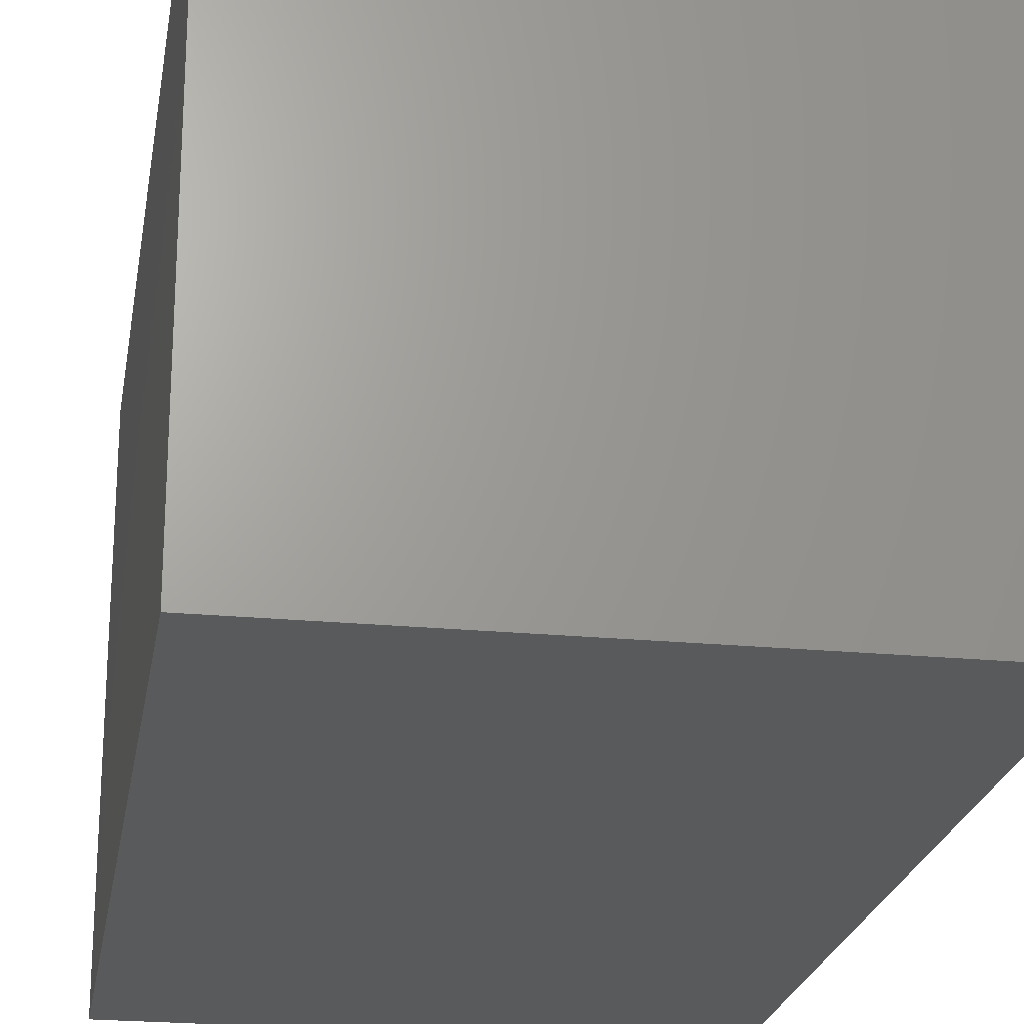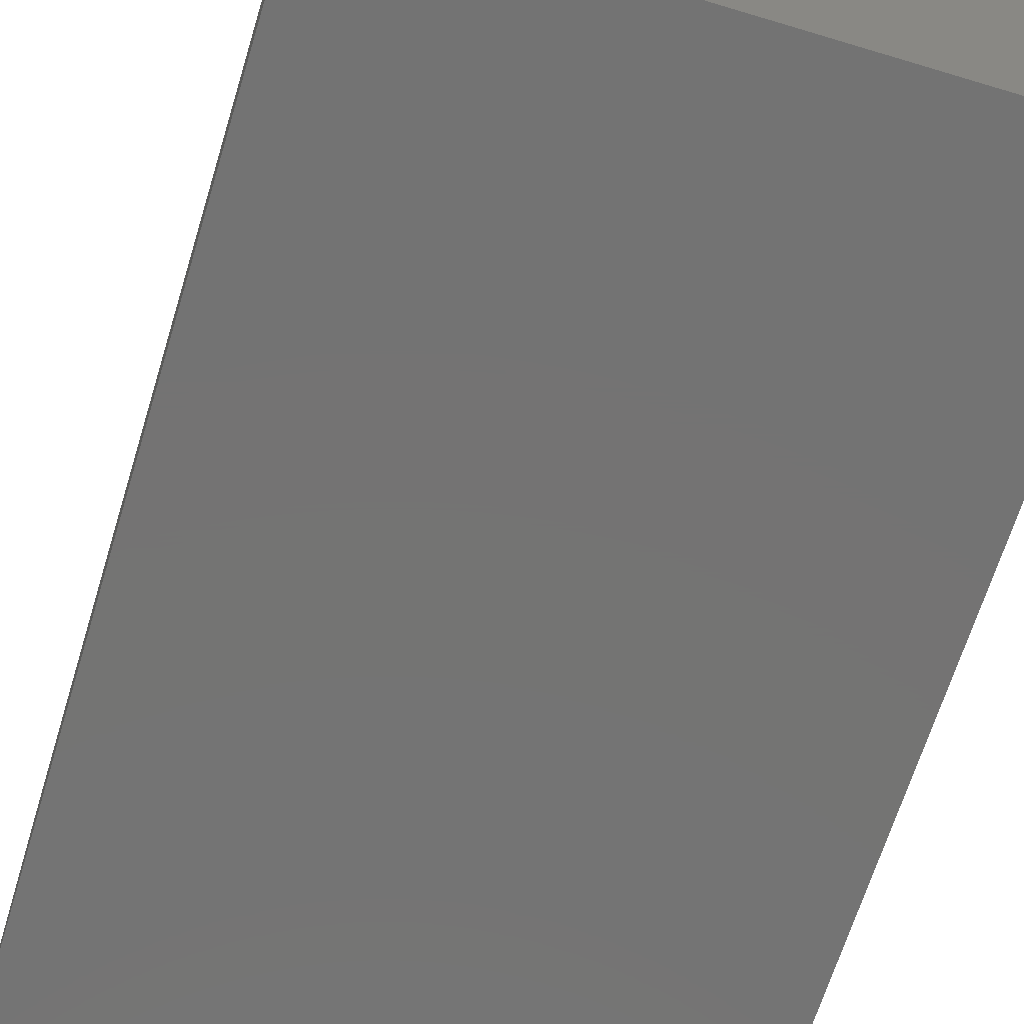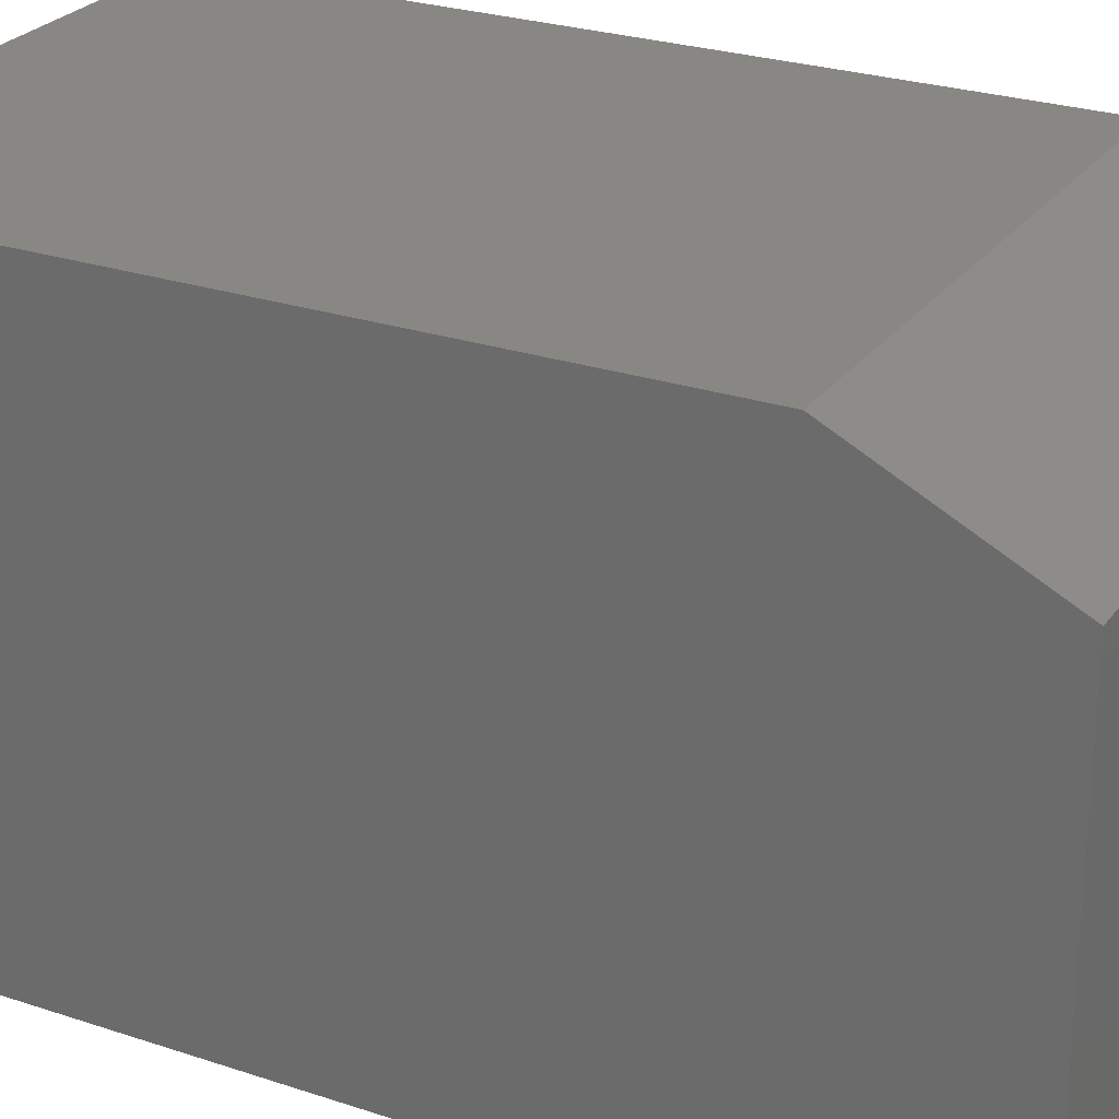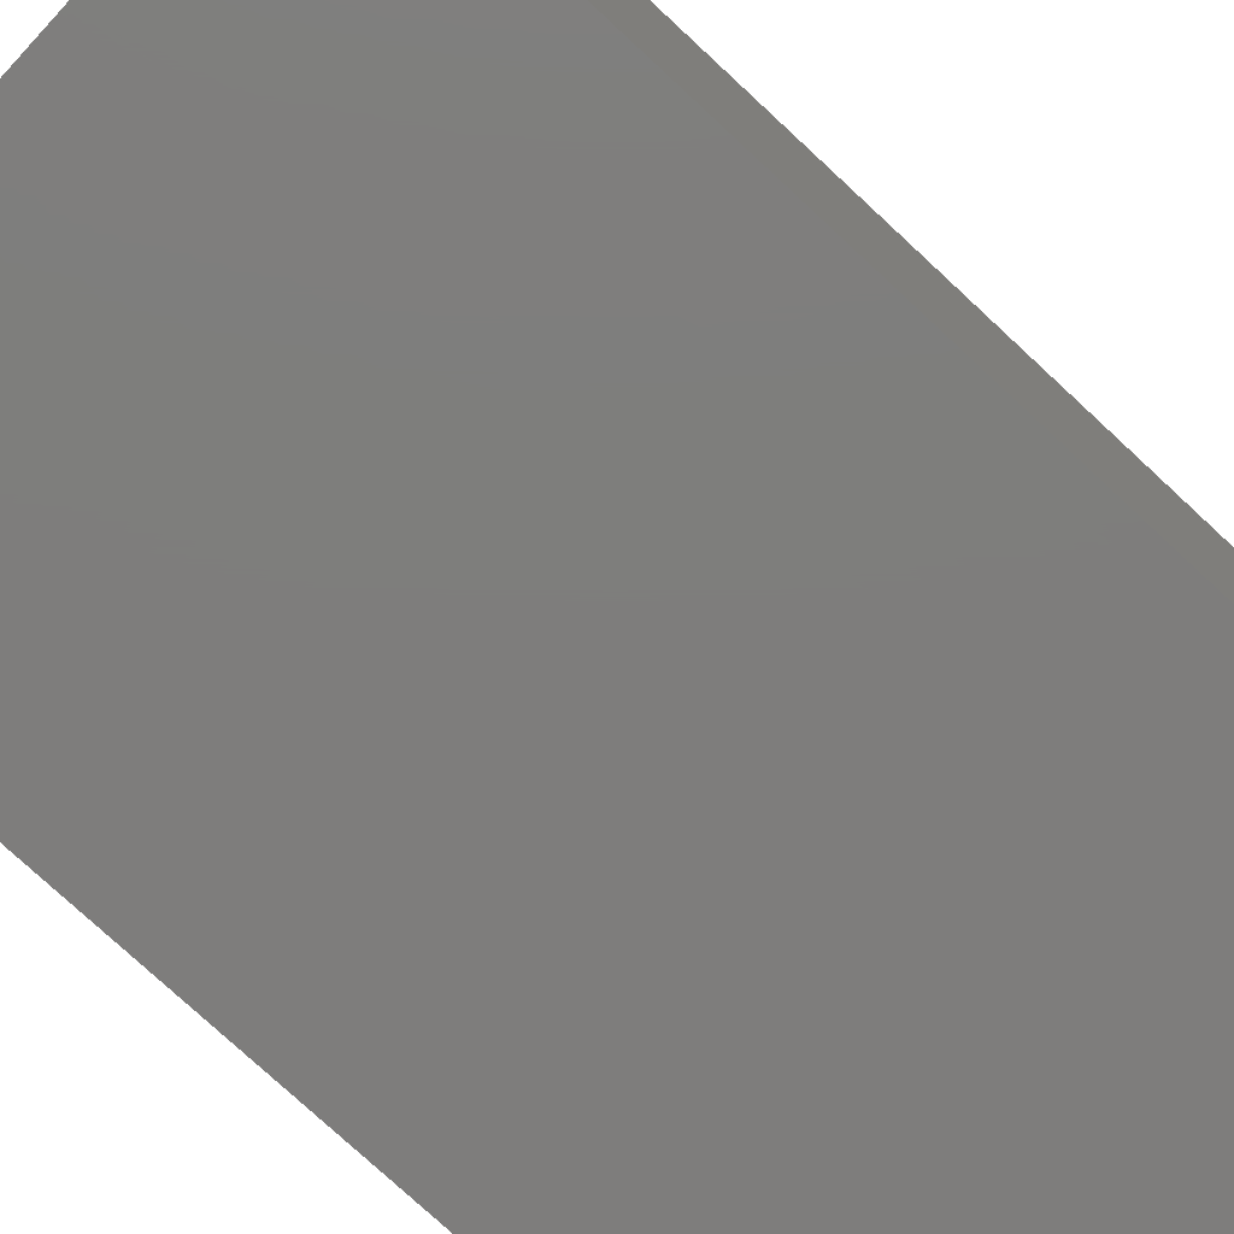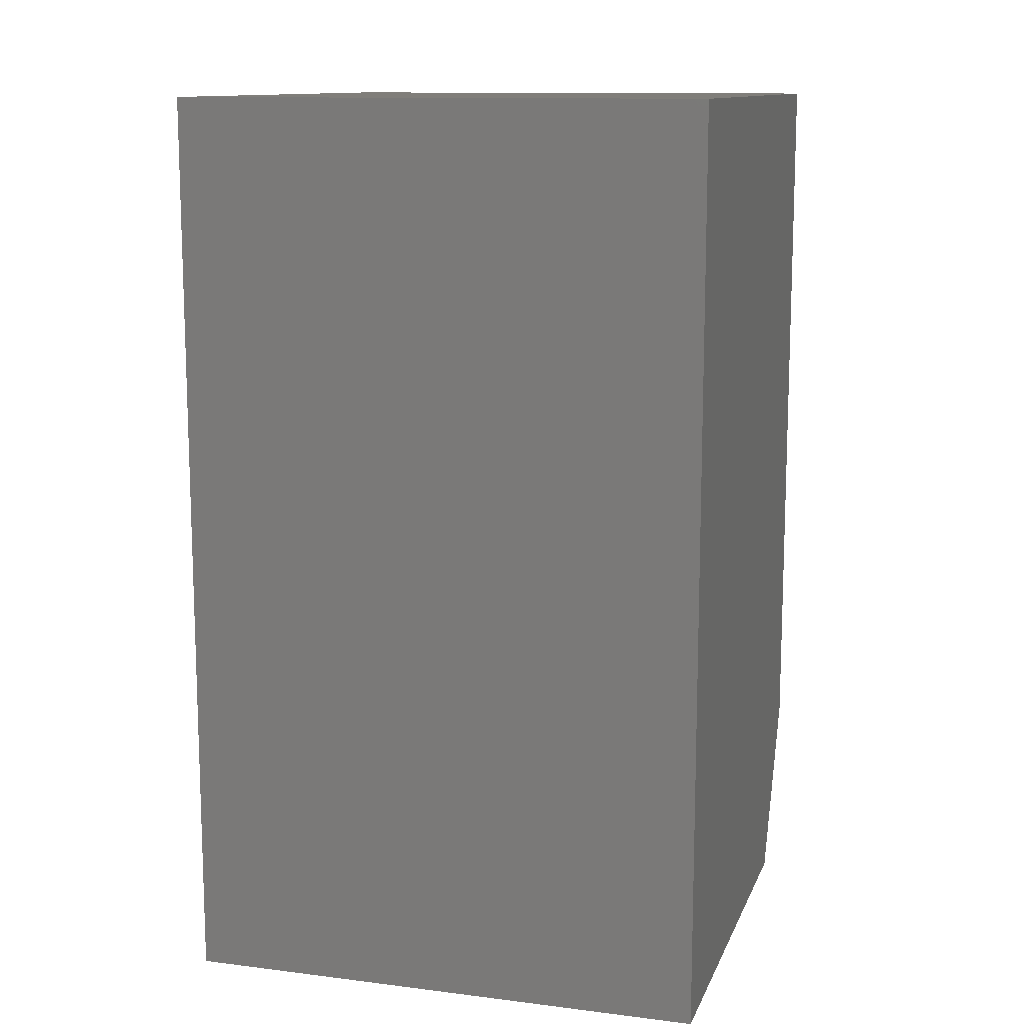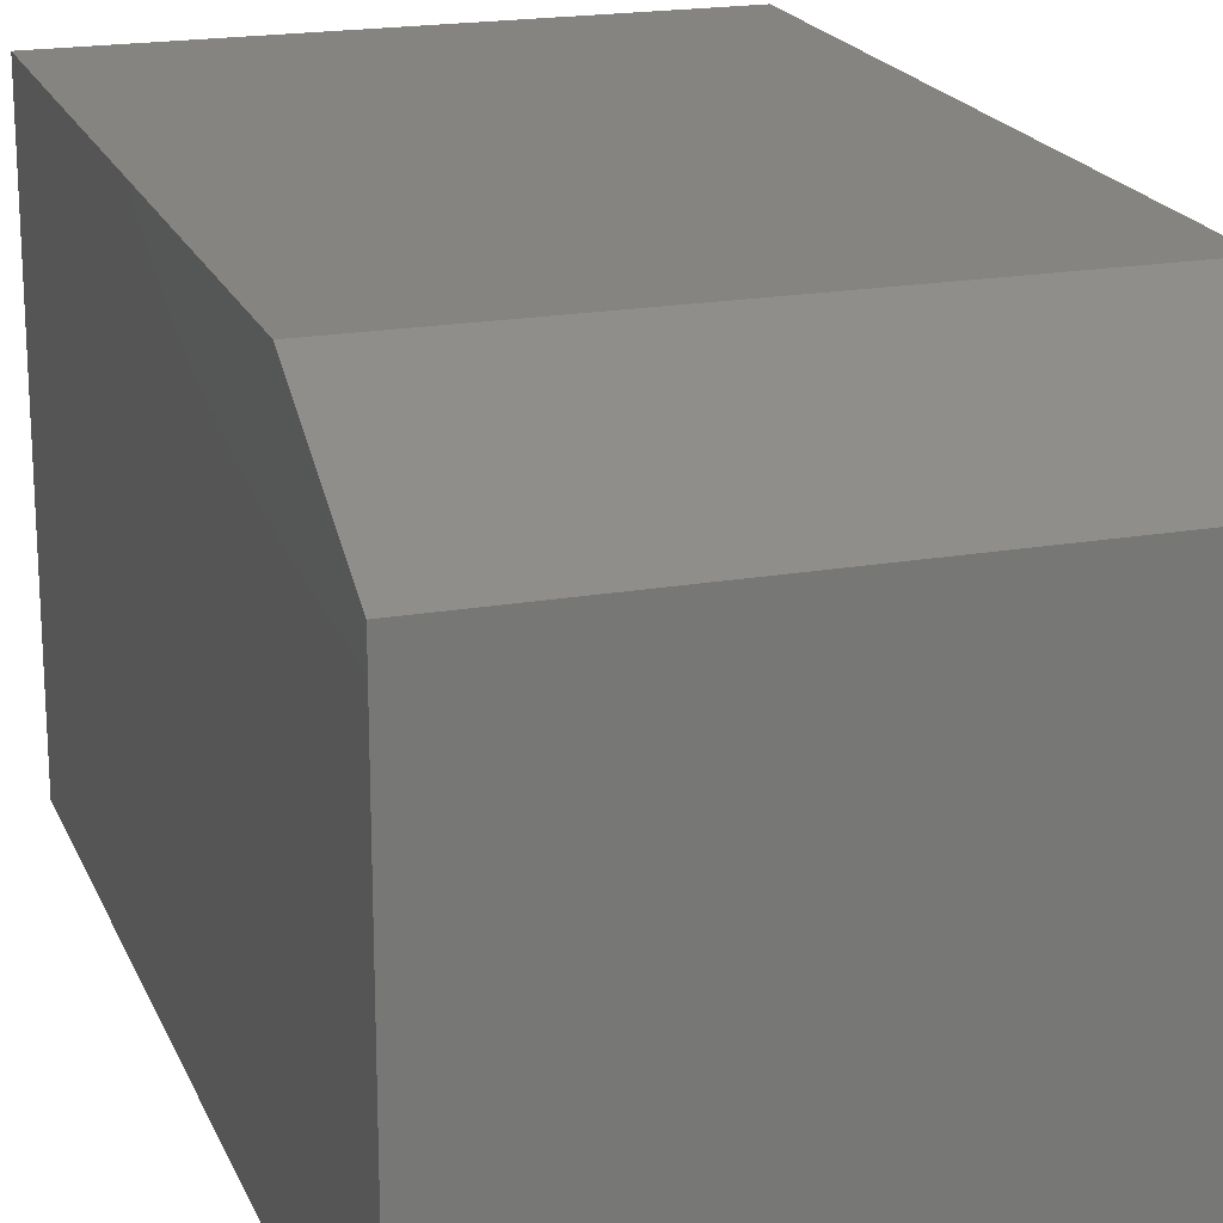
<metadata>
{"format":"stl","ext":"stl","renderer":"f3d","projection":"perspective","resolution":1024,"background":"white","views":[{"elev":-22.8,"azim":170.7,"up":"+Y"},{"elev":-65.8,"azim":-16.9,"up":"+Y"},{"elev":25.9,"azim":118.0,"up":"+Y"},{"elev":-77.4,"azim":-132.8,"up":"+Y"},{"elev":12.1,"azim":16.4,"up":"+Z"},{"elev":19.6,"azim":161.9,"up":"+Y"}]}
</metadata>
<code>
# stl→obj: 10 verts, 16 faces
v -0.2065 -0.3159 0
v -0.2065 0.05025 0
v 0.2299 -0.3159 0
v 0.2299 0.05025 0
v -0.2065 -0.3159 0.75
v -0.2065 0.1206 0.75
v -0.2065 0.1206 0.1406
v 0.2299 0.1206 0.1406
v 0.2299 0.1206 0.75
v 0.2299 -0.3159 0.75
f 1 2 3
f 3 2 4
f 5 6 1
f 1 6 7
f 1 7 2
f 8 7 9
f 9 7 6
f 9 10 8
f 8 10 3
f 8 3 4
f 8 4 7
f 7 4 2
f 5 10 6
f 6 10 9
f 1 3 5
f 5 3 10

</code>
